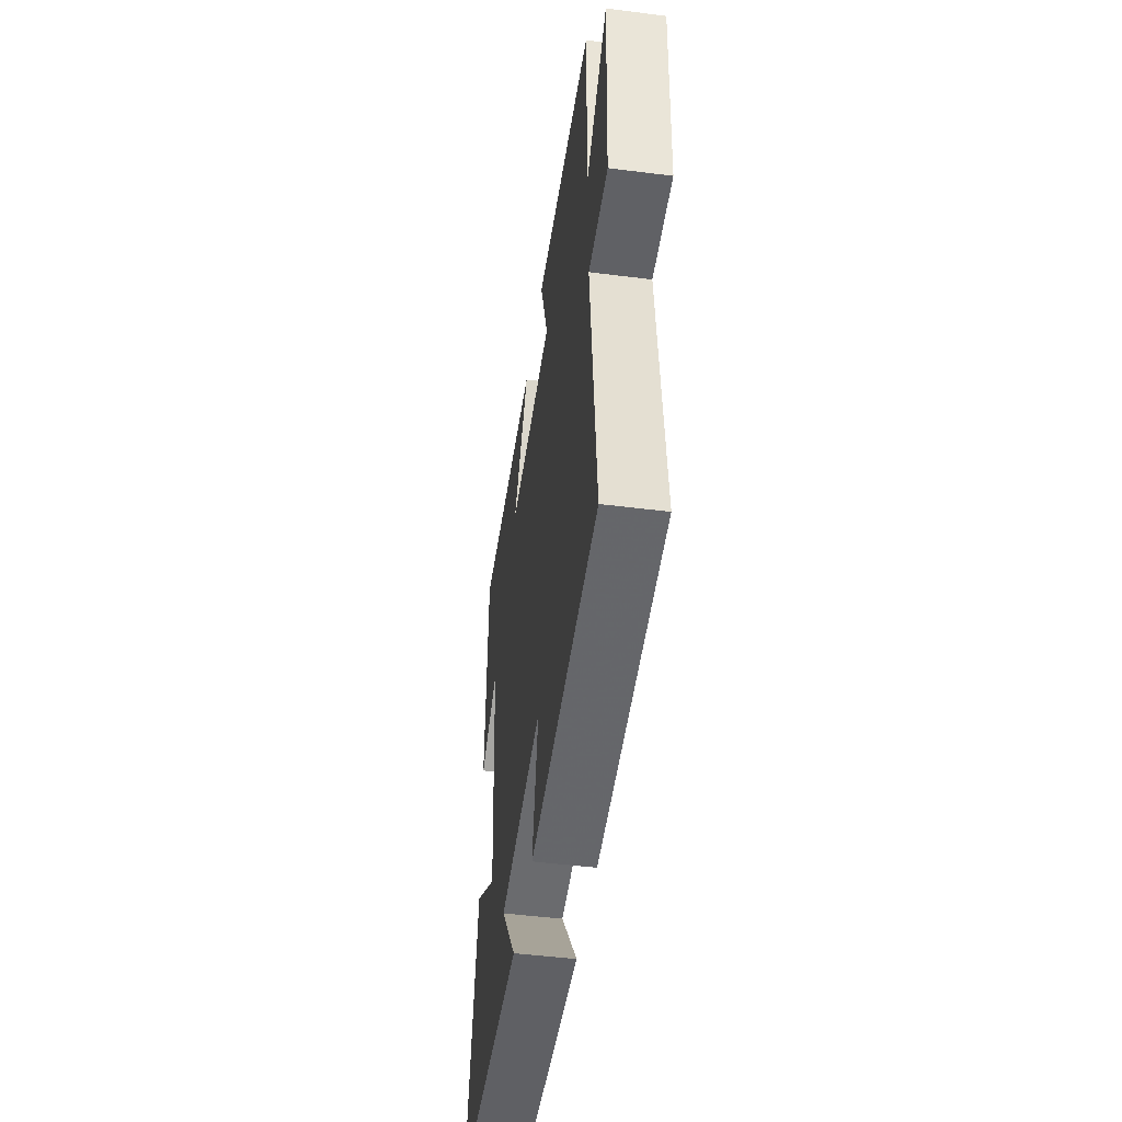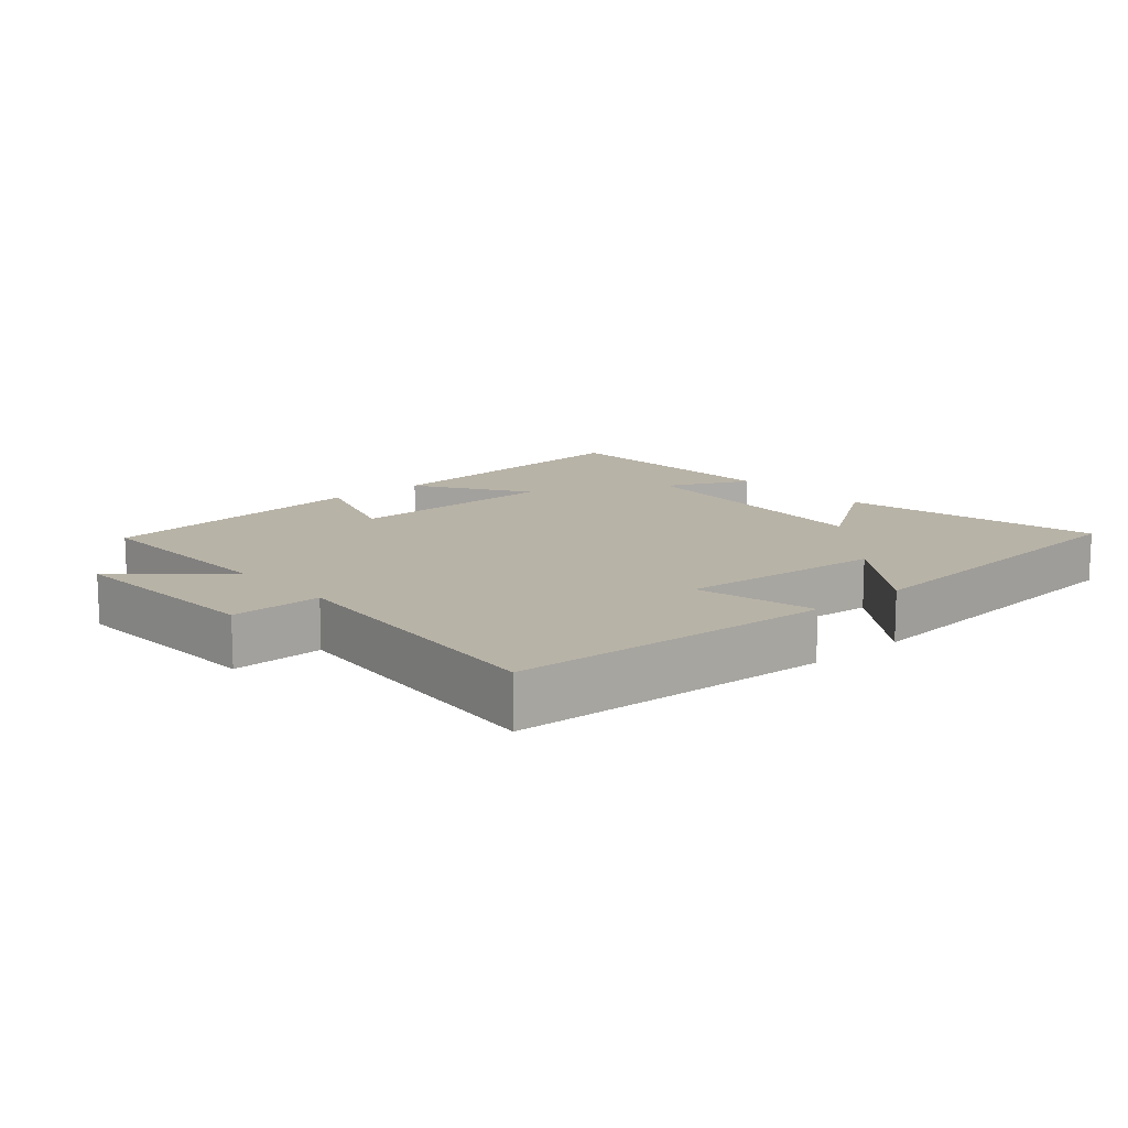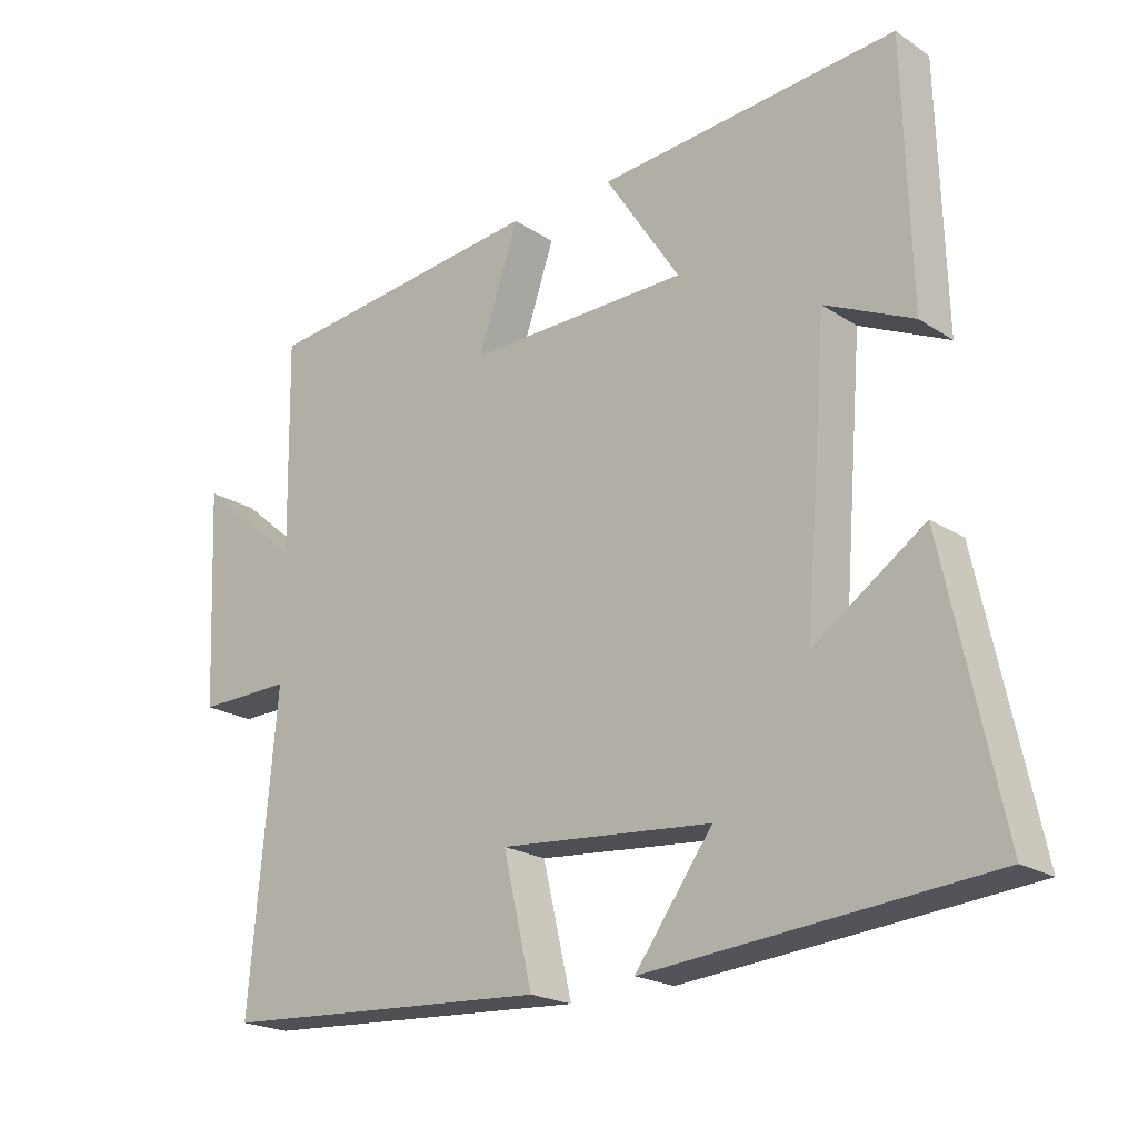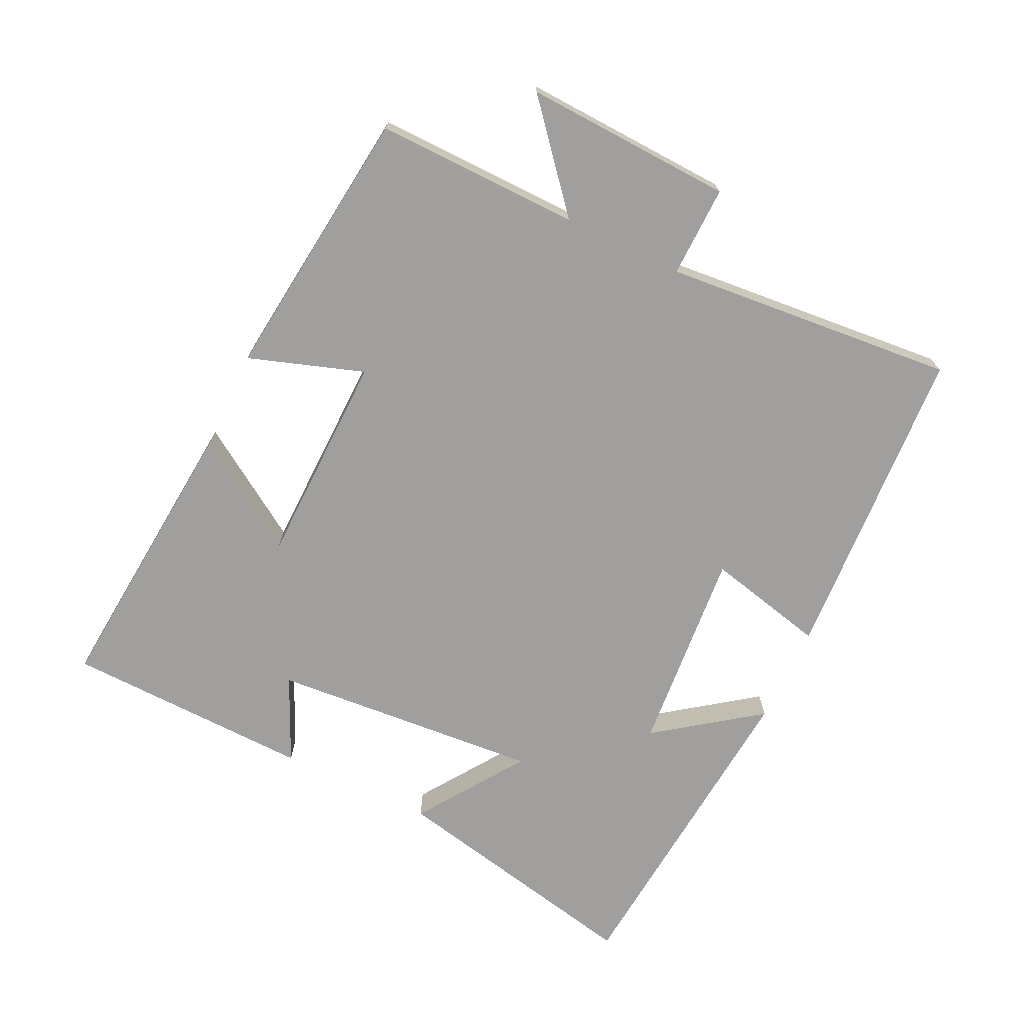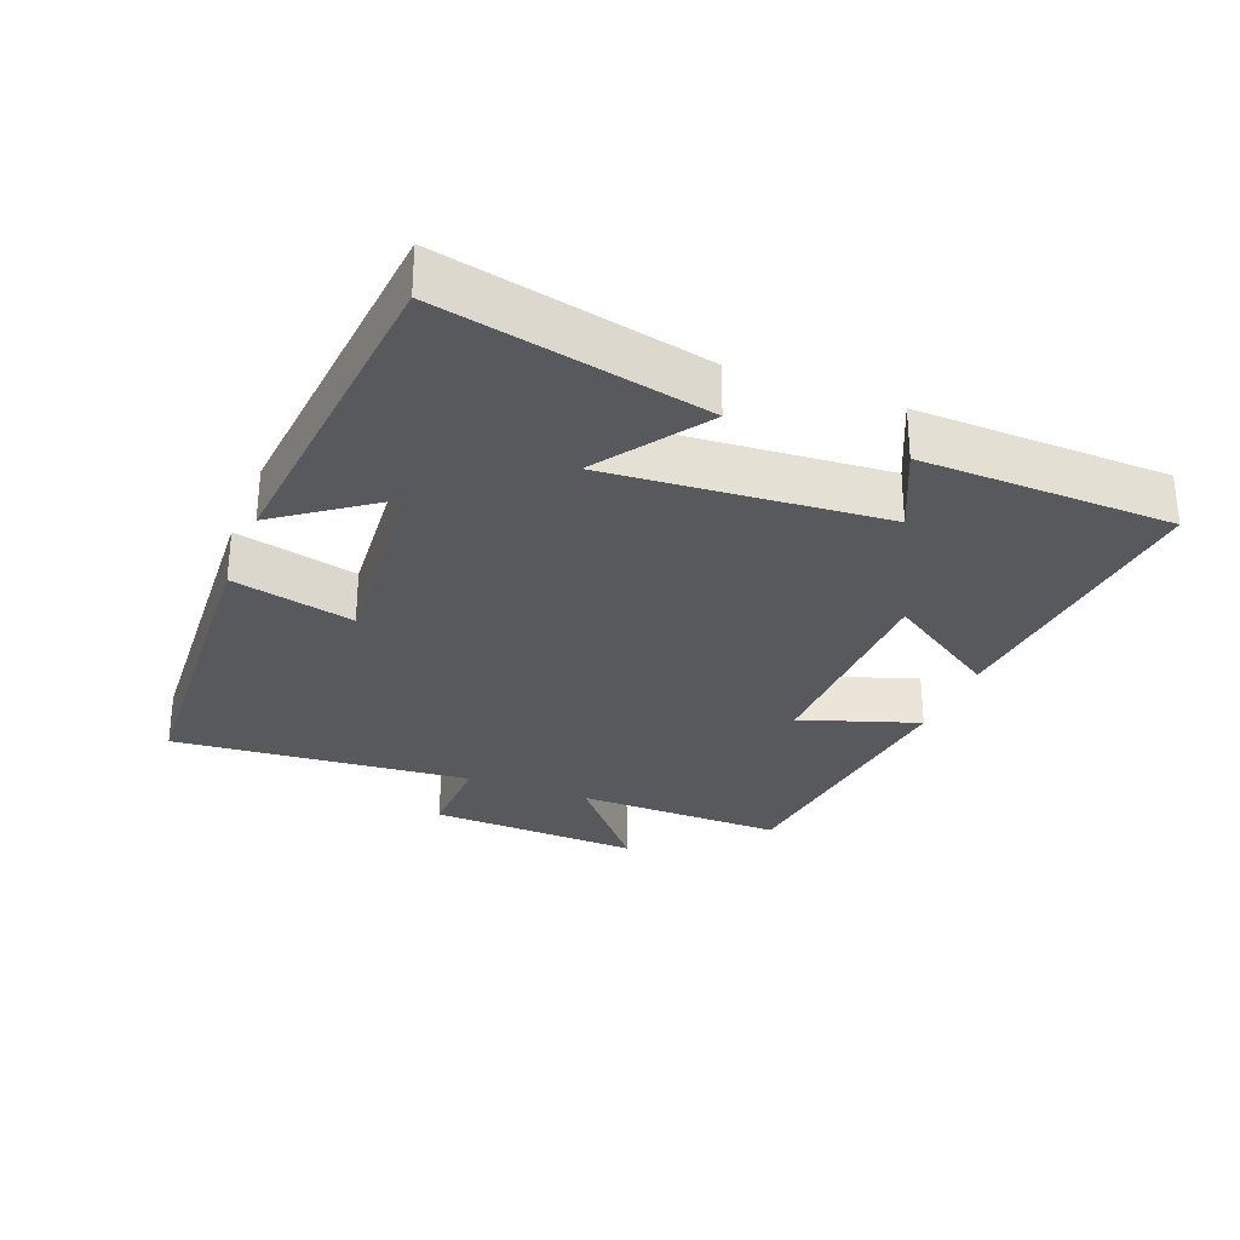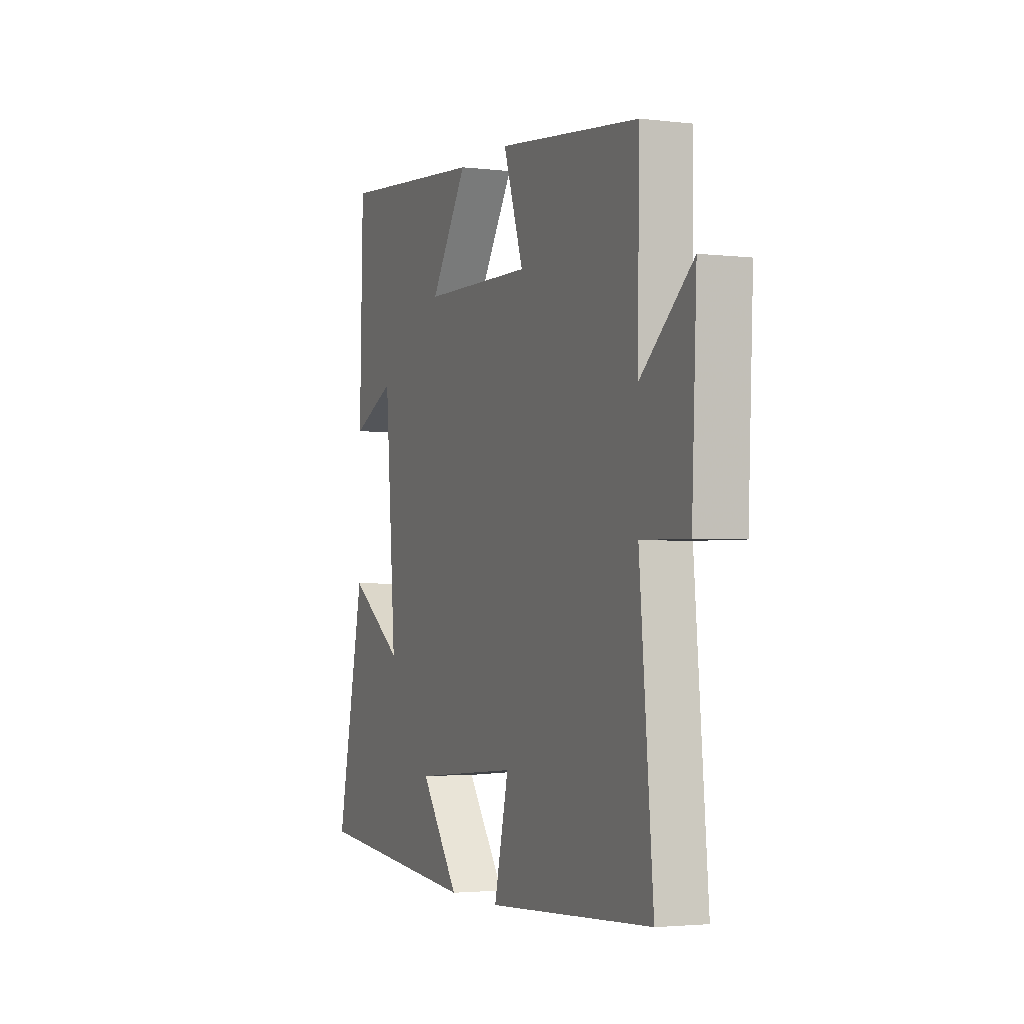
<metadata>
{"format":"obj","ext":"obj","renderer":"f3d","projection":"perspective","resolution":1024,"background":"white","views":[{"elev":-48.6,"azim":82.0,"up":"+Z"},{"elev":12.9,"azim":138.9,"up":"+Y"},{"elev":-20.9,"azim":-139.2,"up":"+Z"},{"elev":-71.5,"azim":64.4,"up":"+Y"},{"elev":-29.3,"azim":-111.5,"up":"+Y"},{"elev":-2.8,"azim":67.6,"up":"+Z"}]}
</metadata>
<code>
v -0.582 0.07 -0.456
v -0.5 0.07 -0.068
v -0.341 0.07 -0.177
v -0.373 0.07 0.227
v -0.5 0.07 0.168
v -0.49 0.07 0.538
v -0.06 0.07 0.5
v -0.168 0.07 0.334
v 0.152 0.07 0.328
v 0.094 0.07 0.5
v 0.505 0.07 0.453
v 0.5 0.07 0.147
v 0.65 0.07 0.274
v 0.636 0.07 -0.038
v 0.5 0.07 -0.035
v 0.539 0.07 -0.472
v 0.061 0.07 -0.5
v 0.103 0.07 -0.321
v -0.203 0.07 -0.347
v -0.091 0.07 -0.5
v -0.582 0 -0.456
v -0.5 0 -0.068
v -0.341 0 -0.177
v -0.373 0 0.227
v -0.5 0 0.168
v -0.49 0 0.538
v -0.06 0 0.5
v -0.168 0 0.334
v 0.152 0 0.328
v 0.094 0 0.5
v 0.505 0 0.453
v 0.5 0 0.147
v 0.65 0 0.274
v 0.636 0 -0.038
v 0.5 0 -0.035
v 0.539 0 -0.472
v 0.061 0 -0.5
v 0.103 0 -0.321
v -0.203 0 -0.347
v -0.091 0 -0.5
f 19 20 1 2
f 15 16 17 18
f 15 18 19
f 12 13 14 15
f 12 15 19
f 9 10 11 12
f 8 9 12 19
f 5 6 7 8
f 4 5 8
f 3 4 8 19
f 2 3 19
f 22 21 40 39
f 38 37 36 35
f 39 38 35
f 35 34 33 32
f 39 35 32
f 32 31 30 29
f 39 32 29 28
f 28 27 26 25
f 28 25 24
f 39 28 24 23
f 39 23 22
f 1 21 22 2
f 2 22 23 3
f 3 23 24 4
f 4 24 25 5
f 5 25 26 6
f 6 26 27 7
f 7 27 28 8
f 8 28 29 9
f 9 29 30 10
f 10 30 31 11
f 11 31 32 12
f 12 32 33 13
f 13 33 34 14
f 14 34 35 15
f 15 35 36 16
f 16 36 37 17
f 17 37 38 18
f 18 38 39 19
f 19 39 40 20
f 20 40 21 1

</code>
